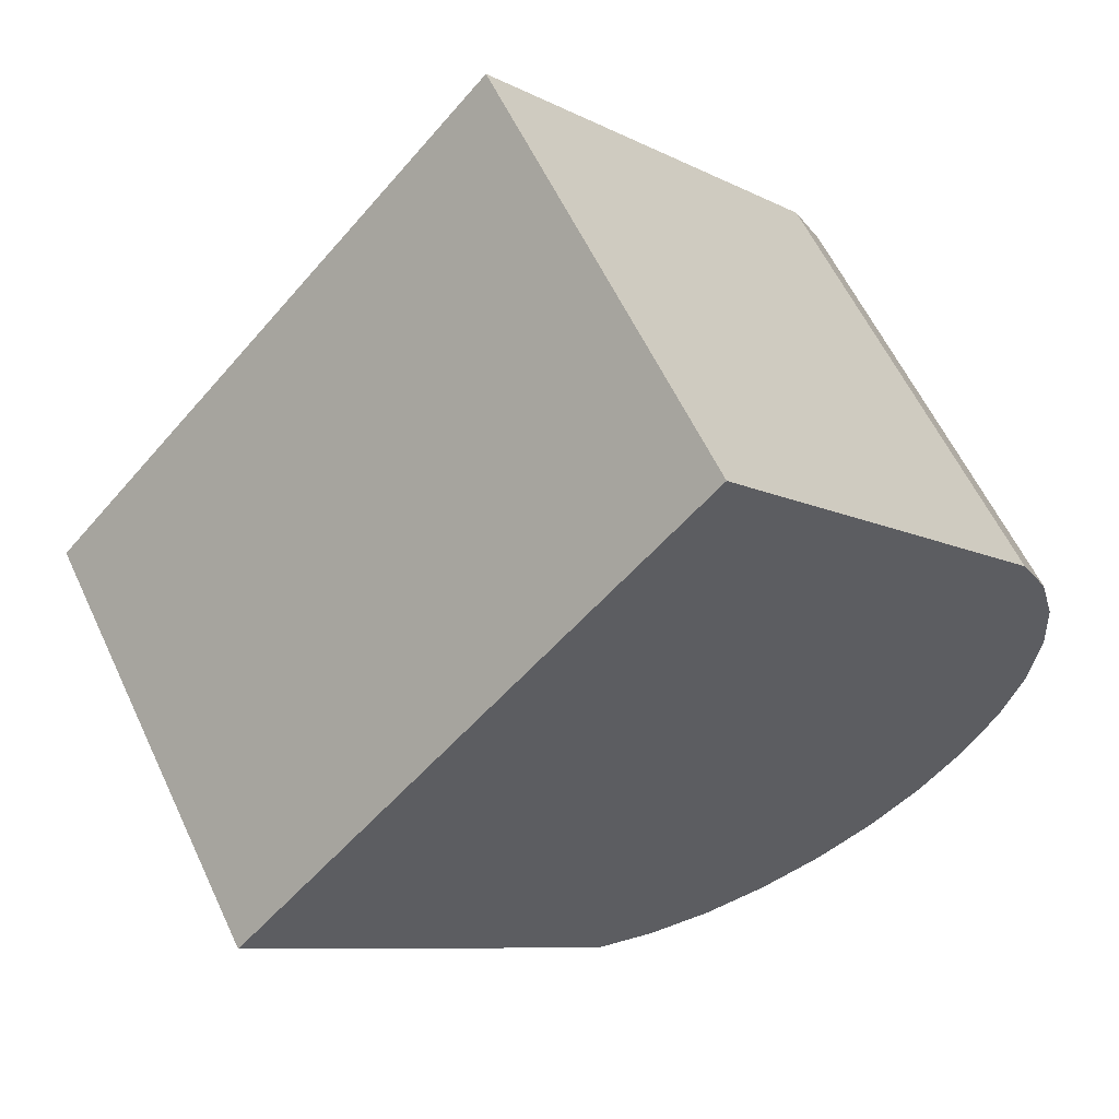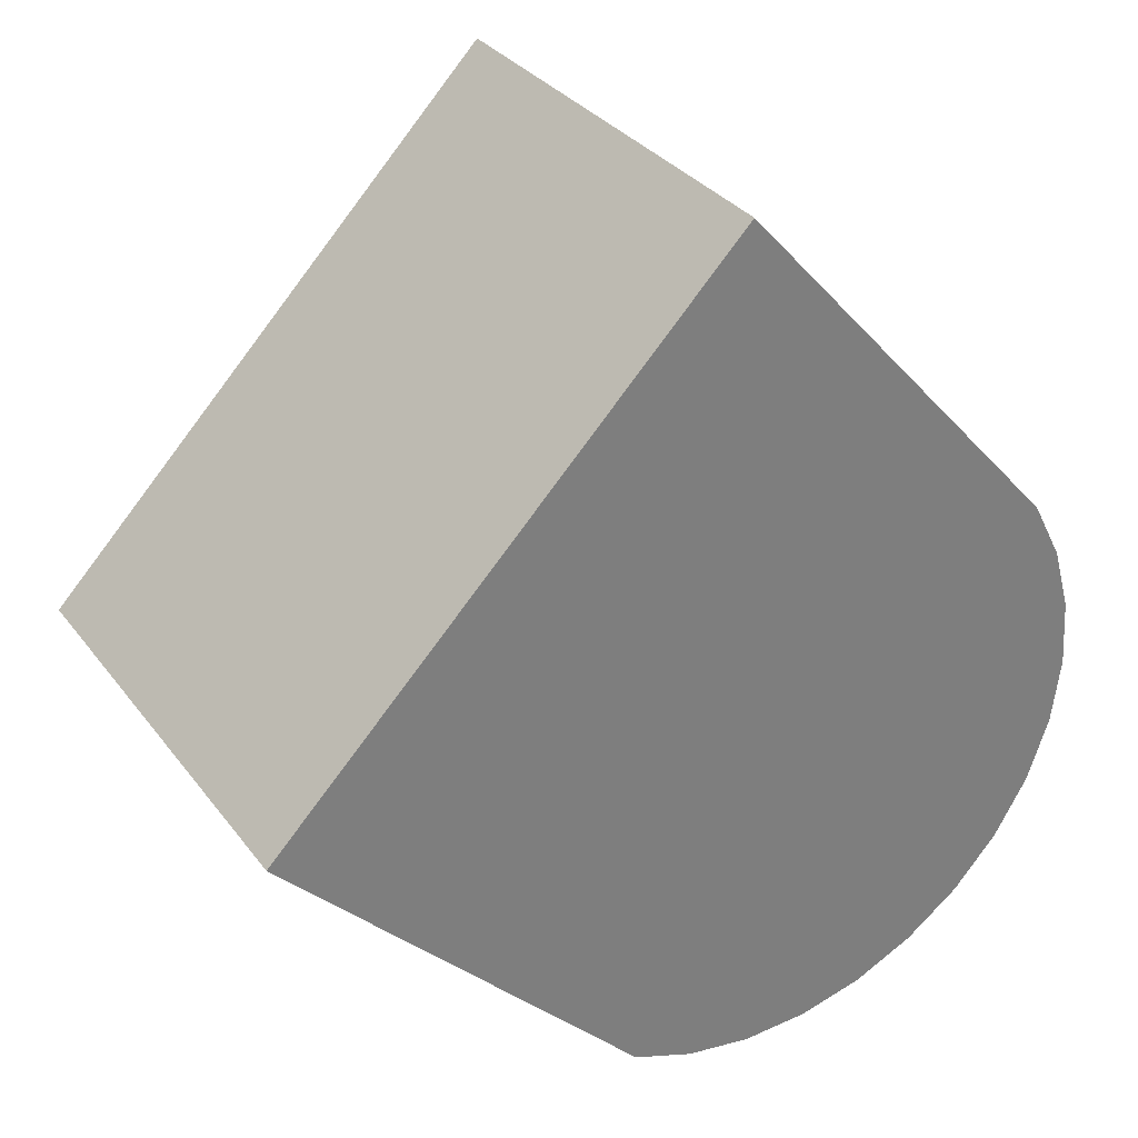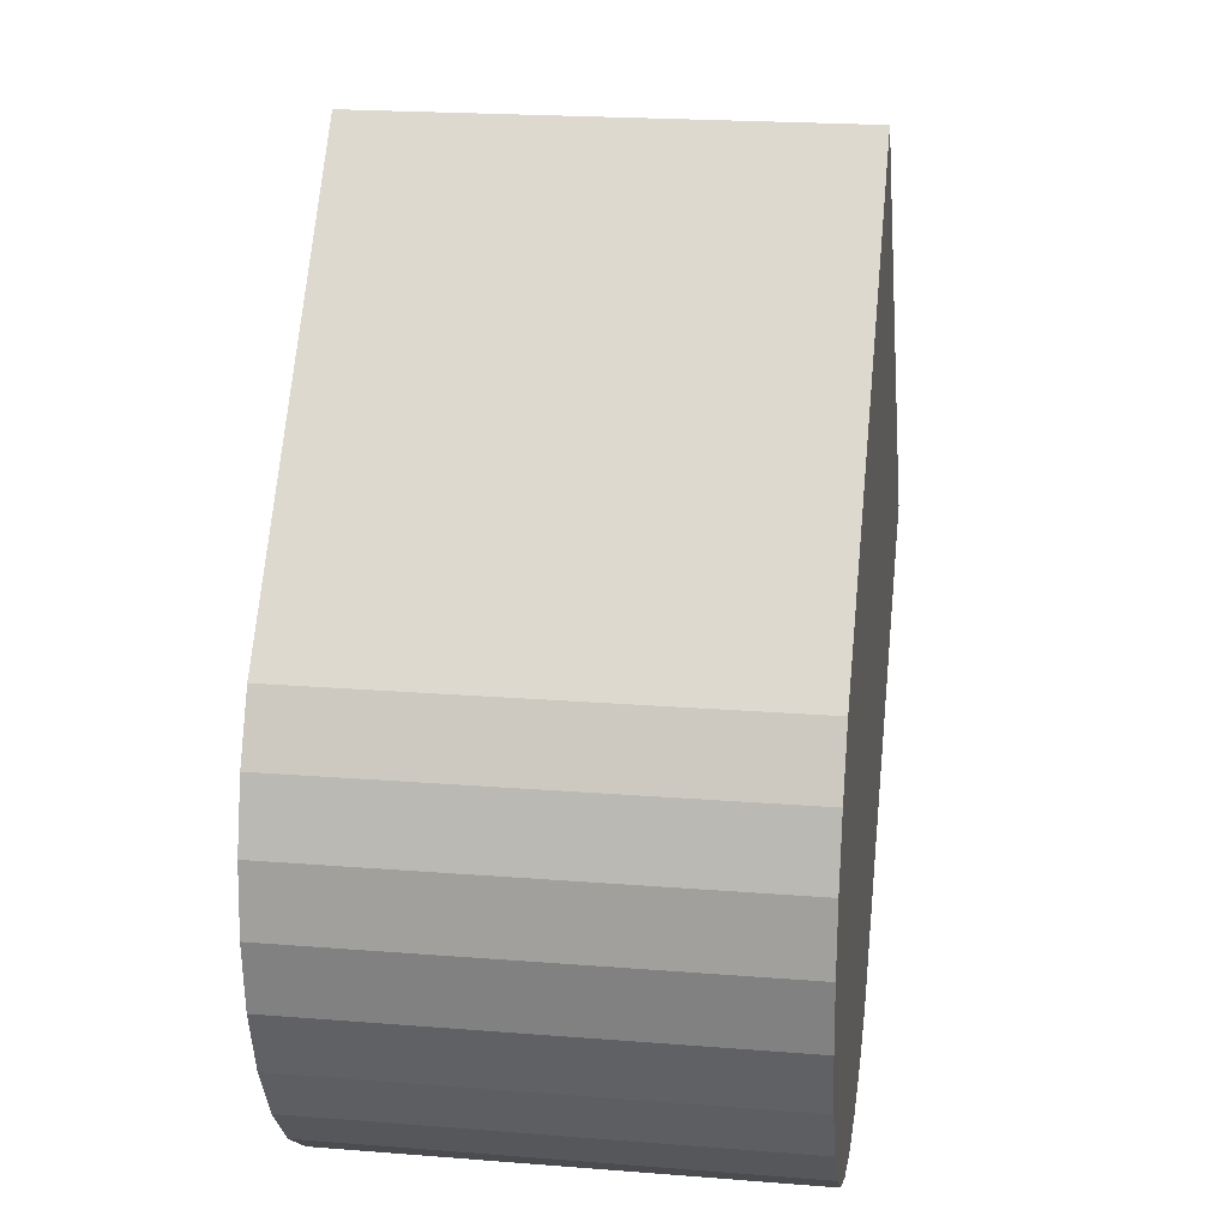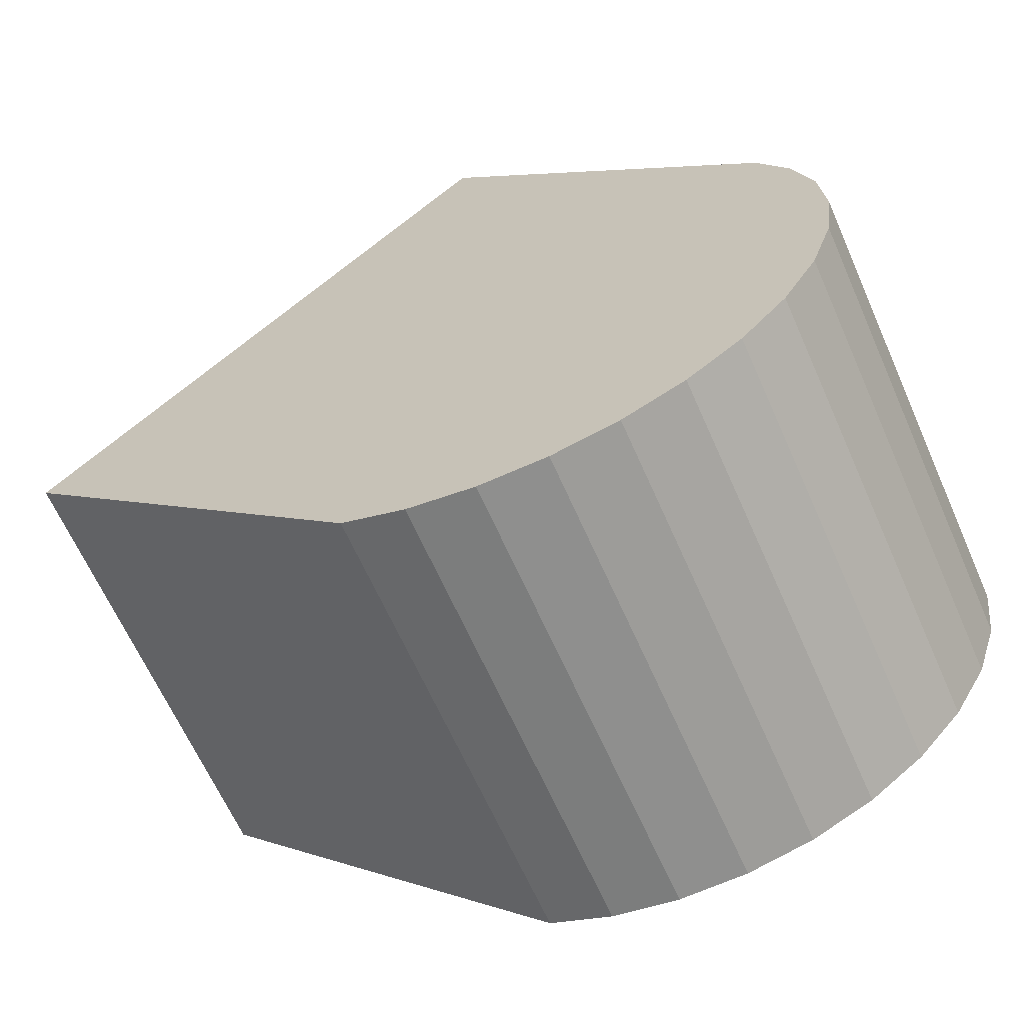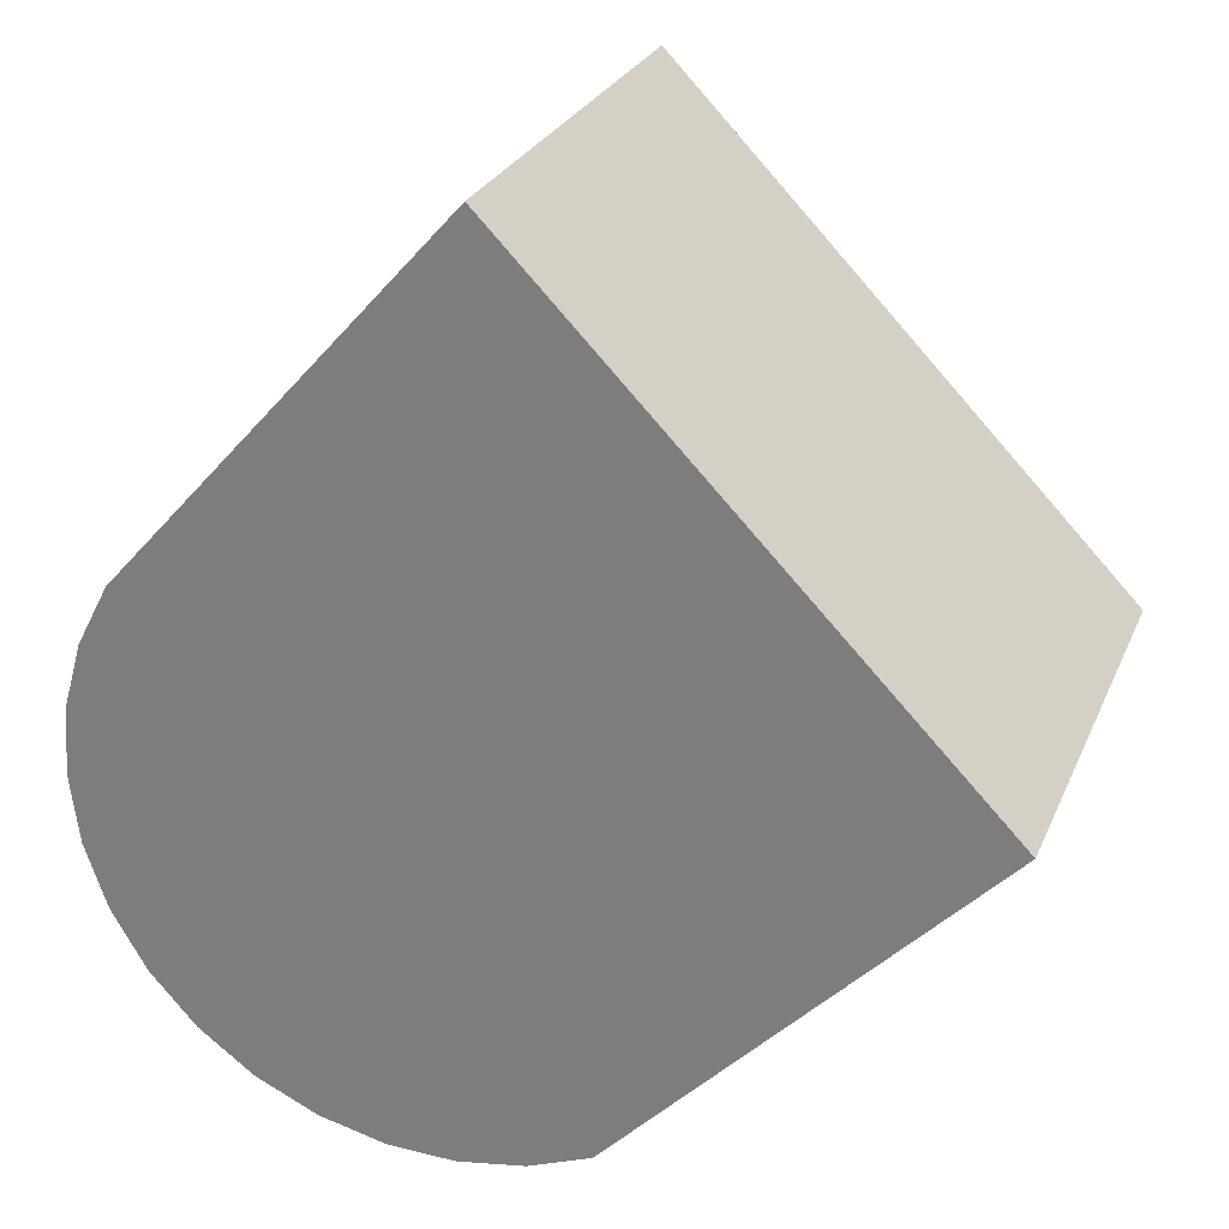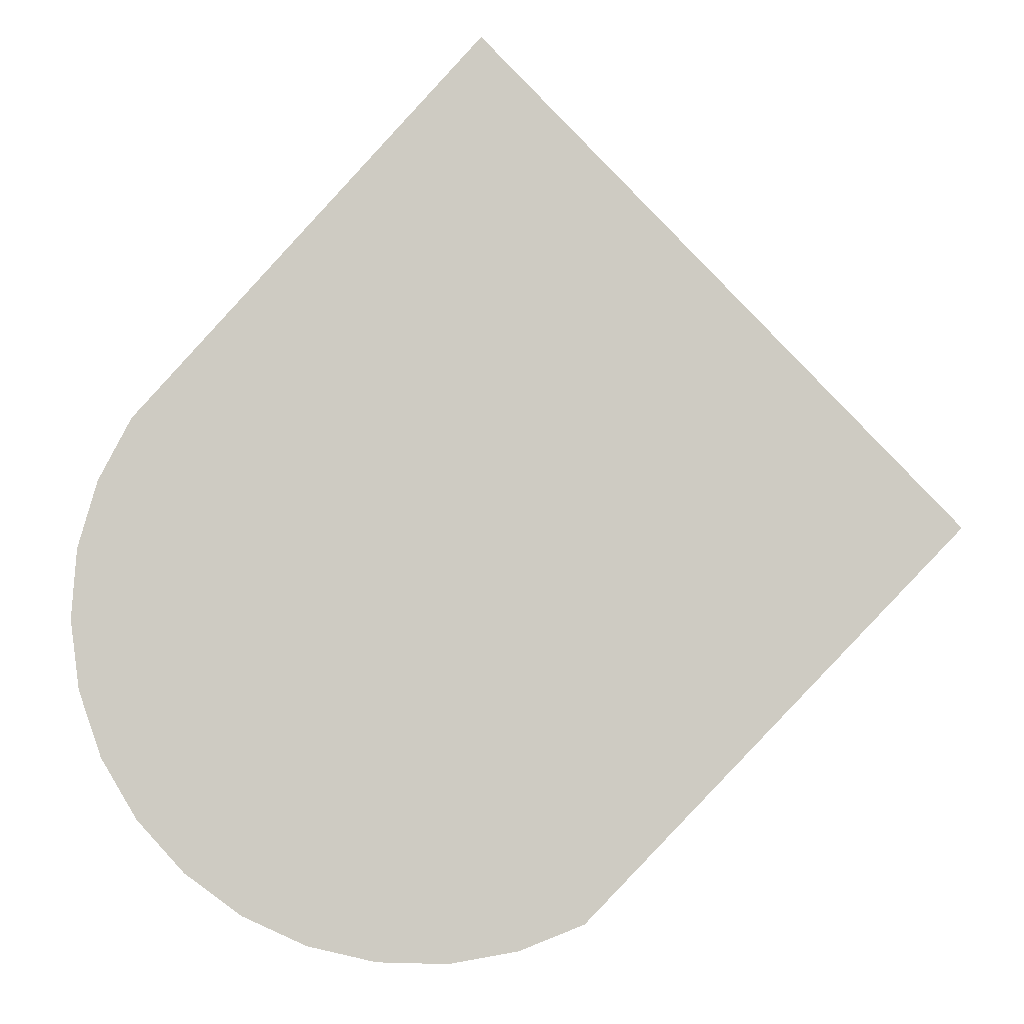
<metadata>
{"format":"obj","ext":"obj","renderer":"f3d","projection":"perspective","resolution":1024,"background":"white","views":[{"elev":59.5,"azim":154.9,"up":"+Z"},{"elev":32.3,"azim":149.2,"up":"+Z"},{"elev":20.9,"azim":-81.8,"up":"+Z"},{"elev":-64.5,"azim":-156.2,"up":"+Z"},{"elev":26.5,"azim":19.6,"up":"+Z"},{"elev":-4.4,"azim":-1.8,"up":"+Z"}]}
</metadata>
<code>
v  3.572 3.347 -2.112
v  2.849 3.347 4.146
v  6.242 3.347 0.649
v  3.114 3.347 -2.294
v  2.627 3.347 -2.38
v  2.132 3.347 -2.366
v  1.651 3.347 -2.254
v  1.201 3.347 -2.047
v  0.403 3.347 1.407
v  0.803 3.347 -1.753
v  0.472 3.347 -1.386
v  0.221 3.347 -0.959
v  0.062 3.347 -0.491
v  0 3.347 2.049e-16
v  0.174 3.347 0.968
v  0.037 3.347 0.493
v  2.132 1.449e-16 -2.366
v  1.651 1.38e-16 -2.254
v  1.201 1.253e-16 -2.047
v  0.803 1.073e-16 -1.753
v  0.472 8.487e-17 -1.386
v  0.221 5.872e-17 -0.959
v  2.627 1.457e-16 -2.38
v  3.572 1.293e-16 -2.112
v  3.114 1.405e-16 -2.294
v  0.062 3.007e-17 -0.491
v  0 0 0
v  0.037 -3.019e-17 0.493
v  0.174 -5.927e-17 0.968
v  0.403 -8.615e-17 1.407
v  2.849 -2.539e-16 4.146
v  6.242 -3.974e-17 0.649
g defaultobject
f 1 2 3
f 2 1 4
f 2 4 5
f 2 5 6
f 2 6 7
f 2 7 8
f 2 8 9
f 9 8 10
f 9 10 11
f 9 11 12
f 9 12 13
f 9 13 14
f 9 14 15
f 15 14 16
f 17 7 6
f 7 17 18
f 18 8 7
f 8 18 19
f 19 10 8
f 10 19 20
f 20 11 10
f 11 20 21
f 21 12 11
f 12 21 22
f 23 6 5
f 6 23 17
f 24 4 1
f 4 24 25
f 25 5 4
f 5 25 23
f 22 13 12
f 13 22 26
f 26 14 13
f 14 26 27
f 27 16 14
f 16 27 28
f 28 15 16
f 15 28 29
f 29 9 15
f 9 29 30
f 30 2 9
f 2 30 31
f 31 3 2
f 3 31 32
f 32 1 3
f 1 32 24
f 30 32 31
f 32 30 29
f 32 29 24
f 24 29 28
f 24 28 27
f 24 27 26
f 24 26 22
f 24 22 21
f 24 21 20
f 24 20 19
f 24 19 25
f 25 19 18
f 25 18 23
f 23 18 17

</code>
